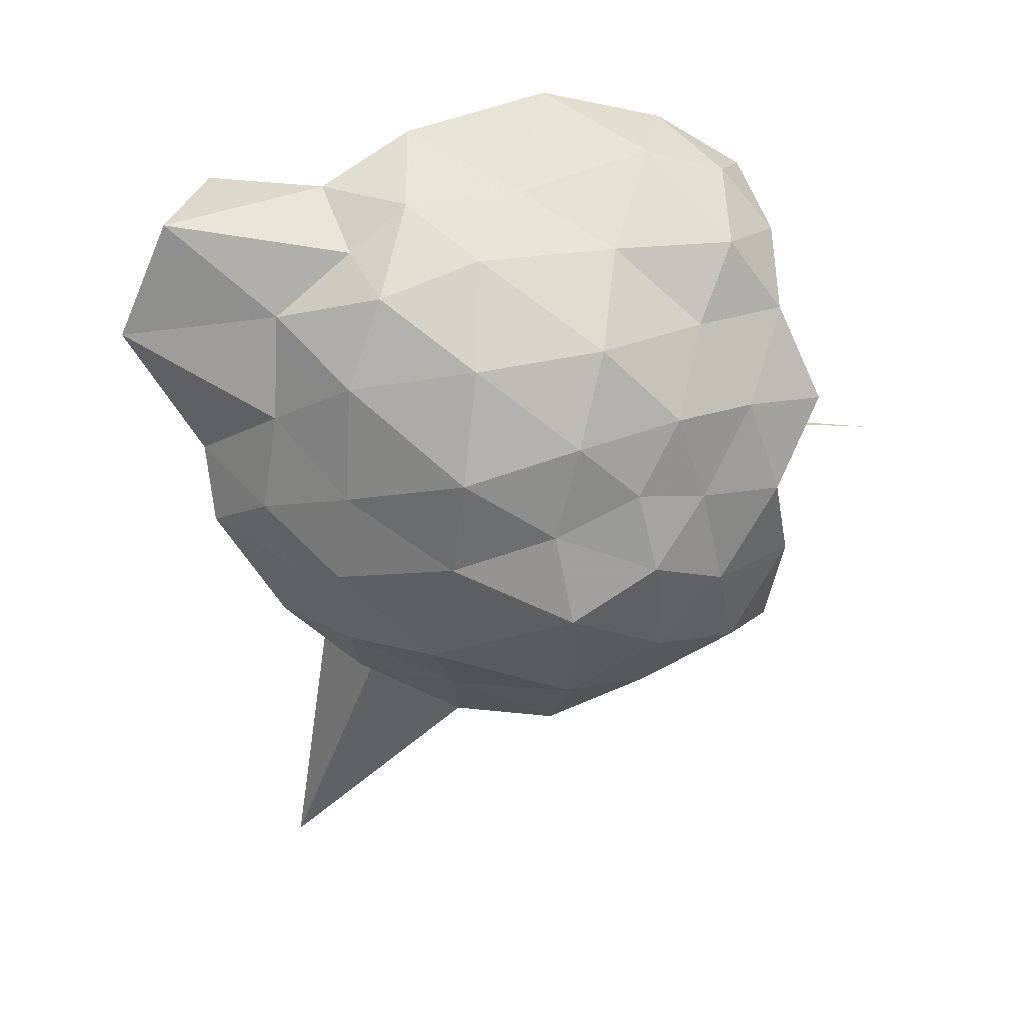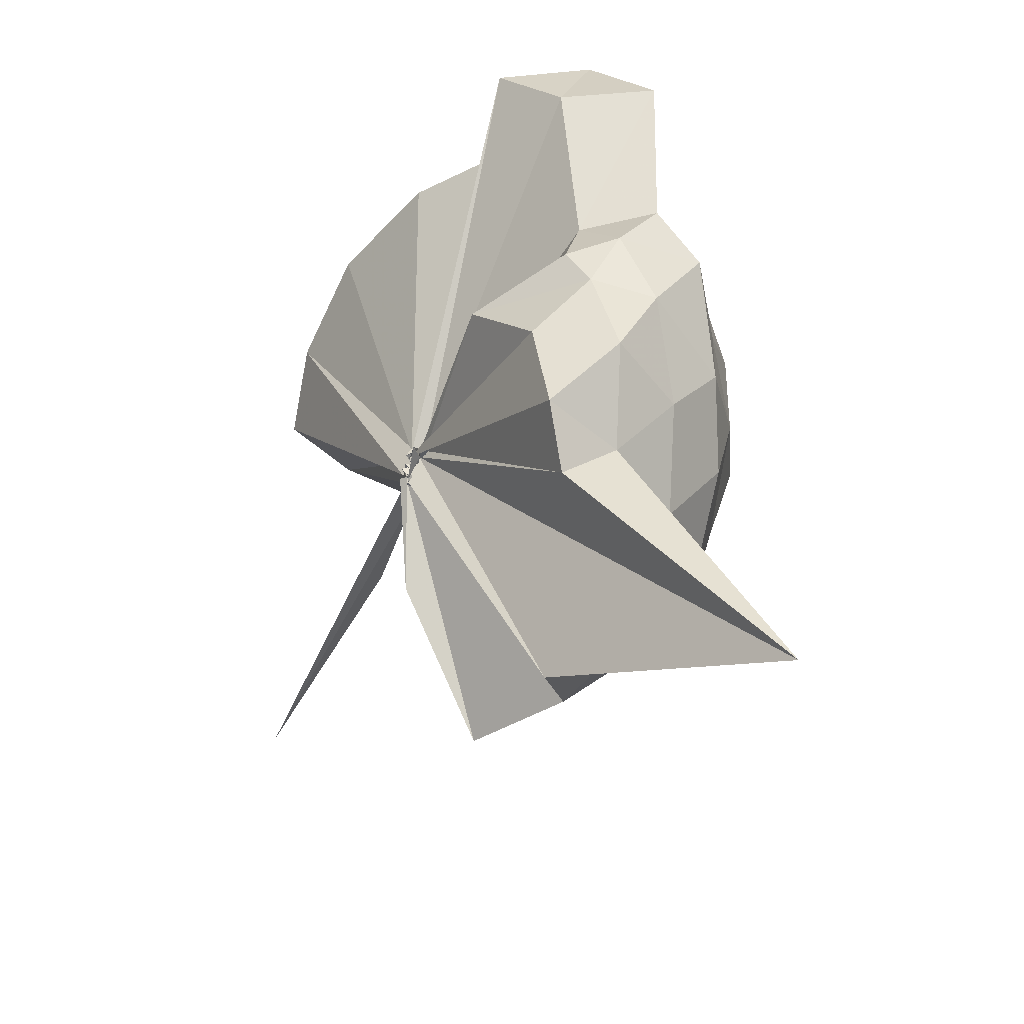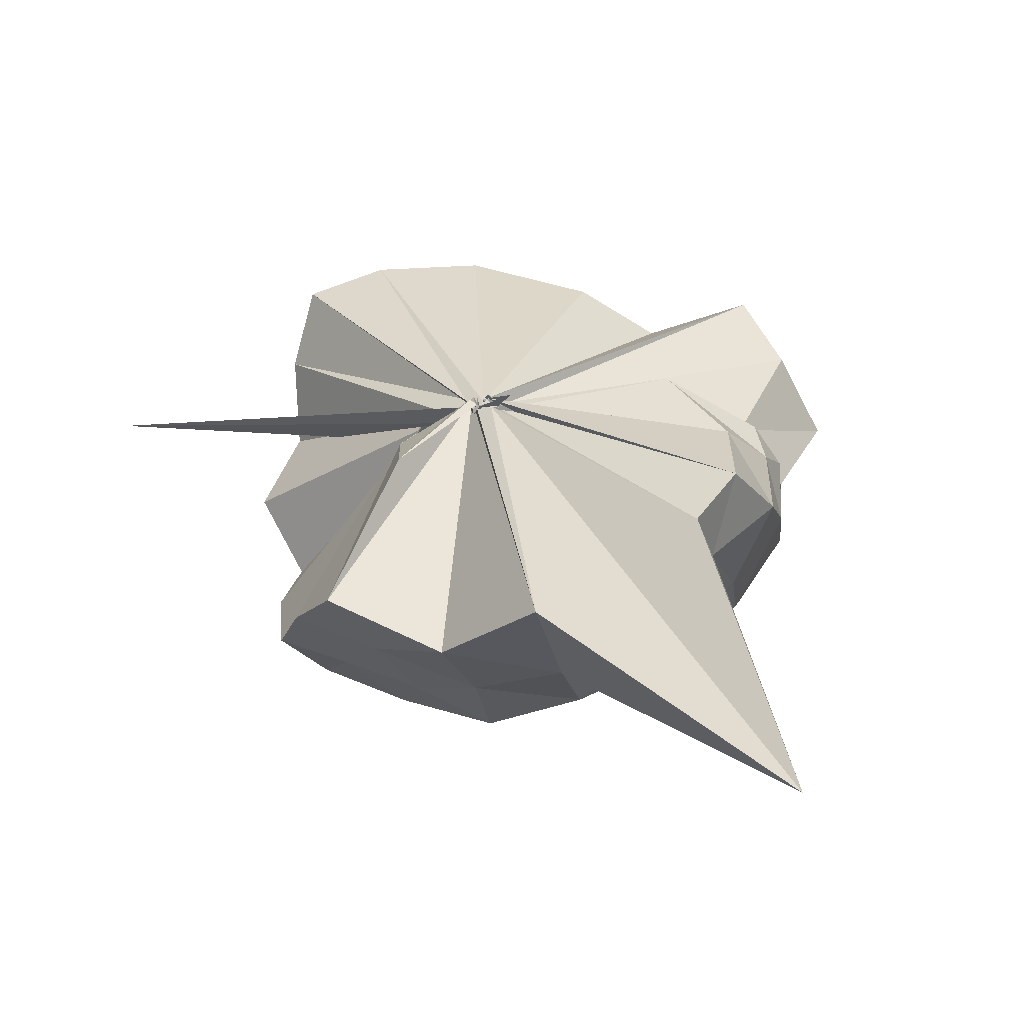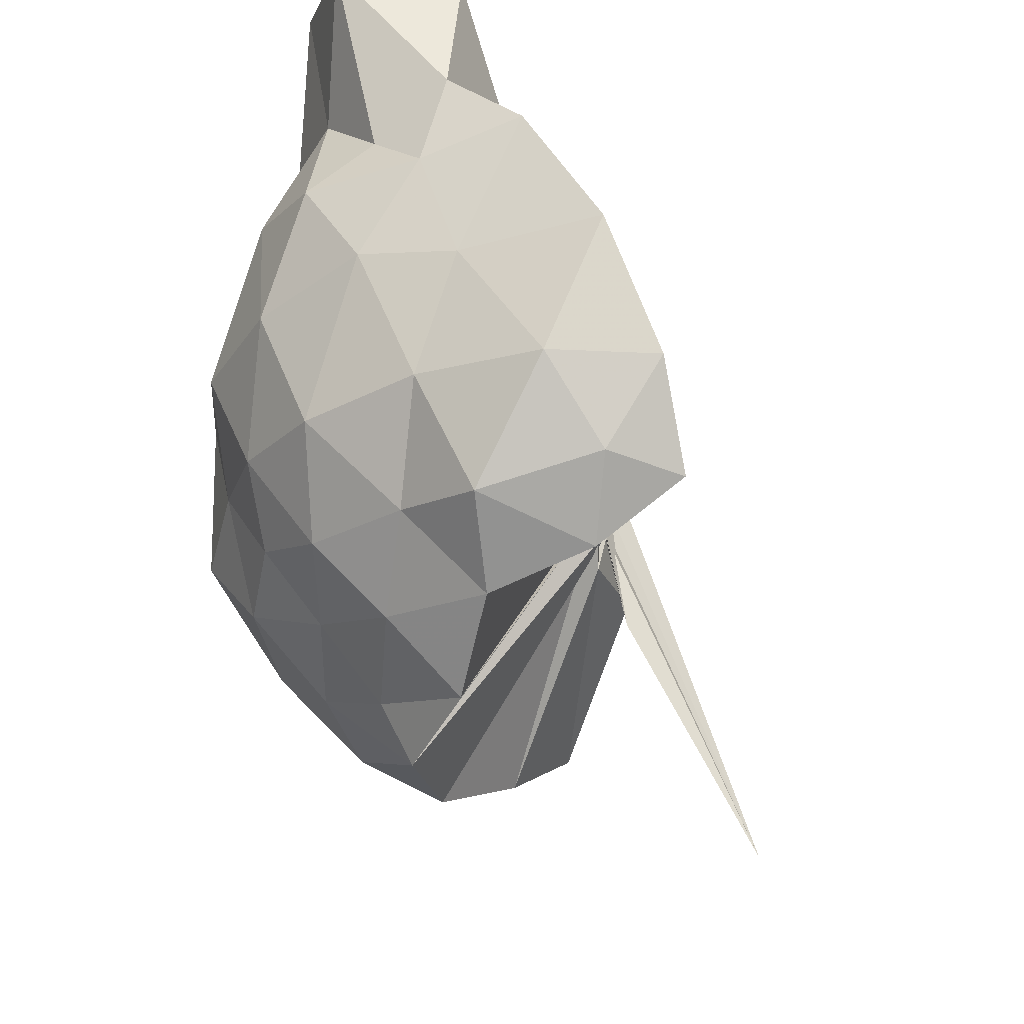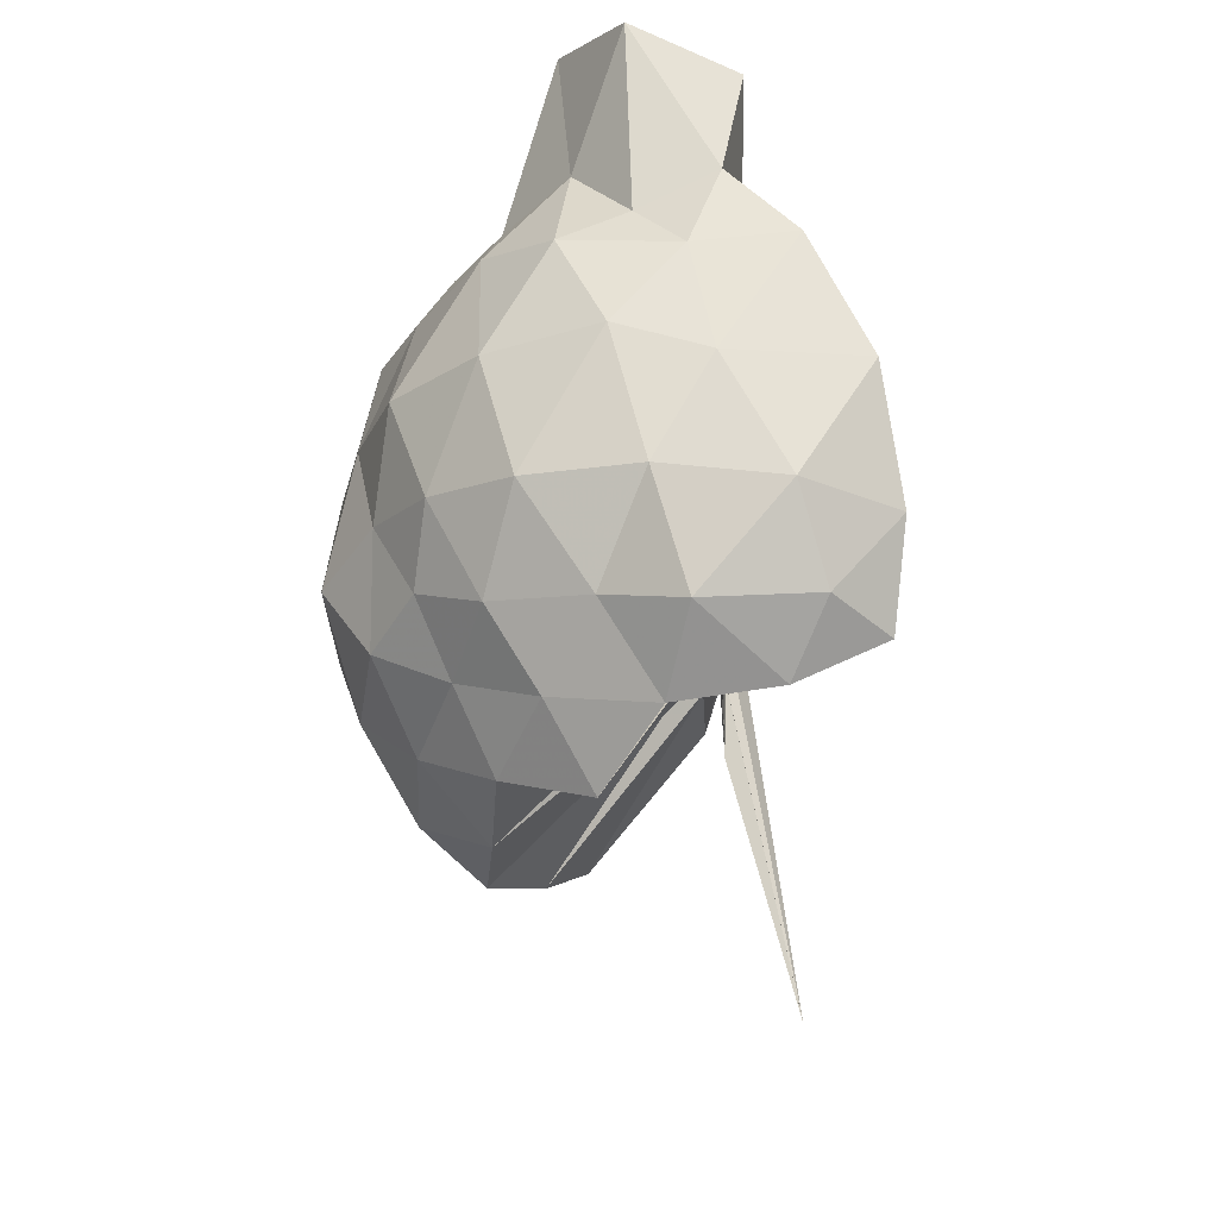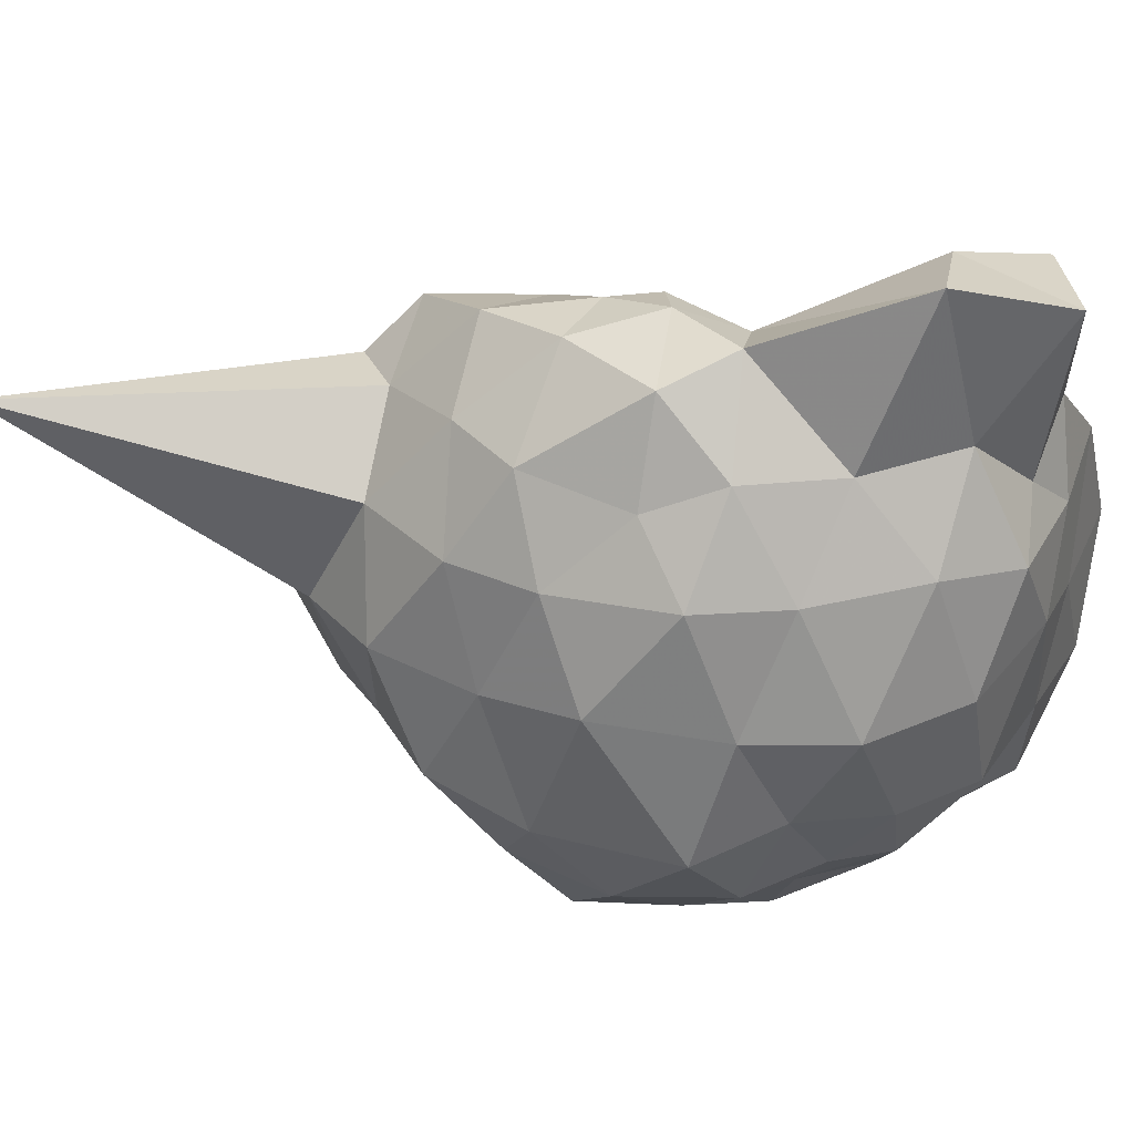
<metadata>
{"format":"obj","ext":"obj","renderer":"f3d","projection":"perspective","resolution":1024,"background":"white","views":[{"elev":55.5,"azim":102.8,"up":"+Y"},{"elev":-51.7,"azim":-9.9,"up":"+Y"},{"elev":-74.5,"azim":-72.9,"up":"+Y"},{"elev":-28.1,"azim":-162.9,"up":"+Z"},{"elev":61.2,"azim":-172.0,"up":"+Y"},{"elev":32.8,"azim":107.4,"up":"+Z"}]}
</metadata>
<code>
v -0.02043 -0.357 0.8758
v -0.02344 -0.3156 0.7559
v 0.8926 -0.2275 1.431
v 0.8334 -0.01531 1.515
v 0.6851 0.246 1.5
v 0.499 0.497 1.527
v 0.3124 0.6227 1.344
v 0.1017 0.6539 1.486
v -0.05101 -0.3604 0.8738
v -0.0702 -0.3889 0.8824
v -0.02284 -0.3505 0.8987
v -0.04374 -0.3707 0.8915
v -0.05418 -0.3634 0.8813
v -0.06521 -0.3711 0.8638
v -0.03011 -0.4112 0.8893
v -0.02548 -0.4161 0.9051
v -0.05497 -0.4389 0.9596
v -0.01455 -0.3637 0.8948
v 0.3535 -1.122 1.447
v 0.5255 -0.9866 1.461
v 0.7113 -0.7549 1.502
v 0.8659 -0.5438 1.488
v 0.9933 -0.08091 1.24
v 0.8755 0.1683 1.23
v 0.693 0.4652 1.253
v 0.4905 0.6537 1.204
v 0.1571 0.7002 1.21
v -0.1229 0.7113 1.276
v -0.03947 -0.3712 0.8568
v -0.04729 -0.3704 0.883
v -0.05771 -0.3923 0.8625
v -0.02397 -0.3825 0.8717
v -0.03243 -0.4027 0.8652
v -0.04263 -0.383 0.8762
v -0.0552 -0.4411 0.8411
v -0.05725 -0.4798 0.8492
v -0.04688 -0.4571 0.8596
v -0.0252 -0.3849 0.8801
v 0.9915 -1.916 1.512
v 0.7431 -0.9817 1.238
v 0.9245 -0.7075 1.228
v 0.9852 -0.4441 1.225
v 0.9807 0.05649 0.8833
v 0.8721 0.3426 0.8676
v 0.6331 0.5776 0.8844
v 0.3213 0.6966 0.9478
v 0.04668 0.7147 0.8933
v -0.3412 0.7449 0.9025
v -0.01812 -0.3659 0.8686
v -0.02796 -0.3794 0.851
v -0.02835 -0.3787 0.8483
v -0.01156 -0.3778 0.8423
v -0.01047 -0.3827 0.8383
v -0.03007 -0.4132 0.826
v -0.05274 -0.4785 0.8248
v -0.03368 -0.4783 0.8202
v -0.05778 -0.4721 0.8386
v 0.3967 -1.444 0.9004
v 0.703 -1.165 0.8963
v 0.8931 -0.9313 0.9079
v 0.9825 -0.6047 0.8909
v 1.066 -0.3106 0.9341
v 0.8766 0.1744 0.5918
v 0.7196 0.4138 0.5581
v 0.4882 0.5941 0.5412
v 0.1688 0.6761 0.5747
v -0.1823 0.7337 0.5504
v -0.4507 0.6148 0.5587
v -0.07203 -0.4008 0.8064
v -0.0347 -0.4185 0.8058
v -0.02234 -0.375 0.8436
v -0.009158 -0.4458 0.833
v -0.06956 -0.3881 0.8454
v -0.06606 -0.3832 0.81
v -0.05572 -0.4438 0.8153
v -0.05935 -0.4539 0.8402
v -0.06852 -0.4016 0.8263
v 0.5271 -1.163 0.552
v 0.7381 -0.9726 0.5956
v 0.9442 -0.7715 0.5804
v 1.008 -0.4655 0.5138
v 1.016 -0.04605 0.5051
v 0.7272 0.2503 0.3739
v 0.5348 0.3952 0.2979
v 0.2567 0.508 0.2942
v 0.0249 0.6289 0.2503
v -0.2942 0.5933 0.3295
v -0.4596 0.4584 0.2996
v -0.03863 -0.3876 0.8225
v -0.07808 -0.4051 0.8349
v -0.06143 -0.4263 0.8333
v -0.02698 -0.4117 0.8237
v -0.03753 -0.4064 0.8096
v -0.0454 -0.4482 0.8459
v -0.08094 -0.446 0.8226
v -0.01337 -0.7104 0.56
v 0.2784 -1.082 0.2455
v 0.5238 -0.9298 0.3156
v 0.7407 -0.7811 0.3798
v 0.8412 -0.5904 0.2996
v 0.8845 -0.2829 0.251
v 0.8381 0.04987 0.2917
v 0.784 -0.2175 1.71
v 0.6357 -0.04708 1.774
v 0.603 0.4131 1.986
v 0.4063 0.7139 1.878
v 0.08504 0.5881 1.854
v -0.05405 -0.3806 0.8562
v -0.05589 -0.3527 0.8862
v -0.02036 -0.3624 0.8577
v -0.02834 -0.3775 0.8682
v -0.0274 -0.412 0.8423
v -0.02912 -0.3712 0.8892
v -0.05664 -0.3898 0.878
v 0.2876 -0.9769 1.606
v 0.4969 -0.7498 1.7
v 0.6203 -0.4996 1.725
v 0.4976 -0.2598 1.782
v 0.386 -0.0866 1.686
v 0.2872 0.3743 1.925
v -0.009088 -0.3623 0.8708
v -0.04567 -0.3563 0.877
v -0.04441 -0.3793 0.8891
v -0.0273 -0.4122 0.9332
v -0.01252 -0.3973 0.8915
v 0.2326 -0.6489 1.627
v 0.4053 -0.4597 1.734
v 0.3265 -0.3253 1.73
v -0.02181 -0.3481 0.8816
v -0.0318 -0.347 0.8696
v -0.01872 -0.3658 0.9327
v 0.06053 -0.3811 1.486
v 0.6054 0.1417 0.1942
v 0.362 0.3073 0.1065
v 0.05979 0.4147 0.07753
v -0.2262 0.4422 0.1519
v -0.05298 -0.3509 0.8271
v -0.03654 -0.379 0.8173
v -0.03768 -0.3754 0.7454
v -0.03523 -0.3843 0.7359
v -0.06434 -0.4403 0.7826
v -0.05488 -0.4307 0.7533
v -0.0001156 -0.43 0.5456
v 0.3732 -0.8408 0.08385
v 0.615 -0.6985 0.1712
v 0.7009 -0.4462 0.04928
v 0.6954 -0.1415 0.1051
v 0.4633 0.05392 -0.0143
v 0.1988 0.1922 -0.08776
v -0.03148 -0.3656 0.742
v -0.01235 -0.3851 0.6986
v -0.005964 -0.3818 0.7224
v -0.3756 -0.6544 -0.278
v -0.01297 -0.3968 0.7259
v -0.02754 -0.3367 0.694
v 0.5084 -0.5877 -0.04035
v 0.4757 -0.2353 -0.07094
v -0.01956 -0.3436 0.6823
v 0.01199 -0.3634 0.6971
v -0.03221 -0.3696 0.6357
v -0.08202 -0.4176 0.3525
v -0.05128 -0.3946 0.6587
f 3 23 4
f 4 23 24
f 4 24 5
f 5 24 25
f 5 25 6
f 6 25 26
f 6 26 7
f 7 26 27
f 7 27 8
f 8 27 28
f 8 28 9
f 9 28 29
f 9 29 10
f 10 29 30
f 10 30 11
f 11 30 31
f 11 31 12
f 12 31 32
f 12 32 13
f 13 32 33
f 13 33 14
f 14 33 34
f 14 34 15
f 15 34 35
f 15 35 16
f 16 35 36
f 16 36 17
f 17 36 37
f 17 37 18
f 18 37 38
f 18 38 19
f 19 38 39
f 19 39 20
f 20 39 40
f 20 40 21
f 21 40 41
f 21 41 22
f 22 41 42
f 22 42 3
f 3 42 23
f 23 43 24
f 24 43 44
f 24 44 25
f 25 44 45
f 25 45 26
f 26 45 46
f 26 46 27
f 27 46 47
f 27 47 28
f 28 47 48
f 28 48 29
f 29 48 49
f 29 49 30
f 30 49 50
f 30 50 31
f 31 50 51
f 31 51 32
f 32 51 52
f 32 52 33
f 33 52 53
f 33 53 34
f 34 53 54
f 34 54 35
f 35 54 55
f 35 55 36
f 36 55 56
f 36 56 37
f 37 56 57
f 37 57 38
f 38 57 58
f 38 58 39
f 39 58 59
f 39 59 40
f 40 59 60
f 40 60 41
f 41 60 61
f 41 61 42
f 42 61 62
f 42 62 23
f 23 62 43
f 43 63 44
f 44 63 64
f 44 64 45
f 45 64 65
f 45 65 46
f 46 65 66
f 46 66 47
f 47 66 67
f 47 67 48
f 48 67 68
f 48 68 49
f 49 68 69
f 49 69 50
f 50 69 70
f 50 70 51
f 51 70 71
f 51 71 52
f 52 71 72
f 52 72 53
f 53 72 73
f 53 73 54
f 54 73 74
f 54 74 55
f 55 74 75
f 55 75 56
f 56 75 76
f 56 76 57
f 57 76 77
f 57 77 58
f 58 77 78
f 58 78 59
f 59 78 79
f 59 79 60
f 60 79 80
f 60 80 61
f 61 80 81
f 61 81 62
f 62 81 82
f 62 82 43
f 43 82 63
f 63 83 64
f 64 83 84
f 64 84 65
f 65 84 85
f 65 85 66
f 66 85 86
f 66 86 67
f 67 86 87
f 67 87 68
f 68 87 88
f 68 88 69
f 69 88 89
f 69 89 70
f 70 89 90
f 70 90 71
f 71 90 91
f 71 91 72
f 72 91 92
f 72 92 73
f 73 92 93
f 73 93 74
f 74 93 94
f 74 94 75
f 75 94 95
f 75 95 76
f 76 95 96
f 76 96 77
f 77 96 97
f 77 97 78
f 78 97 98
f 78 98 79
f 79 98 99
f 79 99 80
f 80 99 100
f 80 100 81
f 81 100 101
f 81 101 82
f 82 101 102
f 82 102 63
f 63 102 83
f 103 104 118
f 104 119 118
f 104 105 119
f 105 120 119
f 105 106 120
f 106 107 120
f 107 121 120
f 107 108 121
f 108 122 121
f 108 109 122
f 109 110 122
f 110 123 122
f 110 111 123
f 111 124 123
f 111 112 124
f 112 113 124
f 113 125 124
f 113 114 125
f 114 126 125
f 114 115 126
f 115 116 126
f 116 127 126
f 116 117 127
f 117 118 127
f 117 103 118
f 118 119 128
f 119 129 128
f 119 120 129
f 120 121 129
f 121 130 129
f 121 122 130
f 122 123 130
f 123 131 130
f 123 124 131
f 124 125 131
f 125 132 131
f 125 126 132
f 126 127 132
f 127 128 132
f 127 118 128
f 133 148 134
f 134 148 149
f 134 149 135
f 135 149 150
f 135 150 136
f 136 150 137
f 137 150 151
f 137 151 138
f 138 151 152
f 138 152 139
f 139 152 140
f 140 152 153
f 140 153 141
f 141 153 154
f 141 154 142
f 142 154 143
f 143 154 155
f 143 155 144
f 144 155 156
f 144 156 145
f 145 156 146
f 146 156 157
f 146 157 147
f 147 157 148
f 147 148 133
f 148 158 149
f 149 158 159
f 149 159 150
f 150 159 151
f 151 159 160
f 151 160 152
f 152 160 153
f 153 160 161
f 153 161 154
f 154 161 155
f 155 161 162
f 155 162 156
f 156 162 157
f 157 162 158
f 157 158 148
f 3 4 103
f 103 4 104
f 4 5 104
f 104 5 105
f 5 6 105
f 105 6 106
f 6 7 106
f 7 8 106
f 106 8 107
f 8 9 107
f 107 9 108
f 9 10 108
f 108 10 109
f 10 11 109
f 11 12 109
f 109 12 110
f 12 13 110
f 110 13 111
f 13 14 111
f 111 14 112
f 14 15 112
f 15 16 112
f 112 16 113
f 16 17 113
f 113 17 114
f 17 18 114
f 114 18 115
f 18 19 115
f 19 20 115
f 115 20 116
f 20 21 116
f 116 21 117
f 21 22 117
f 117 22 103
f 22 3 103
f 83 133 84
f 84 133 134
f 84 134 85
f 85 134 135
f 85 135 86
f 86 135 136
f 86 136 87
f 87 136 88
f 88 136 137
f 88 137 89
f 89 137 138
f 89 138 90
f 90 138 139
f 90 139 91
f 91 139 92
f 92 139 140
f 92 140 93
f 93 140 141
f 93 141 94
f 94 141 142
f 94 142 95
f 95 142 96
f 96 142 143
f 96 143 97
f 97 143 144
f 97 144 98
f 98 144 145
f 98 145 99
f 99 145 100
f 100 145 146
f 100 146 101
f 101 146 147
f 101 147 102
f 102 147 133
f 102 133 83
f 128 129 1
f 129 130 1
f 130 131 1
f 131 132 1
f 132 128 1
f 159 158 2
f 160 159 2
f 161 160 2
f 162 161 2
f 158 162 2

</code>
